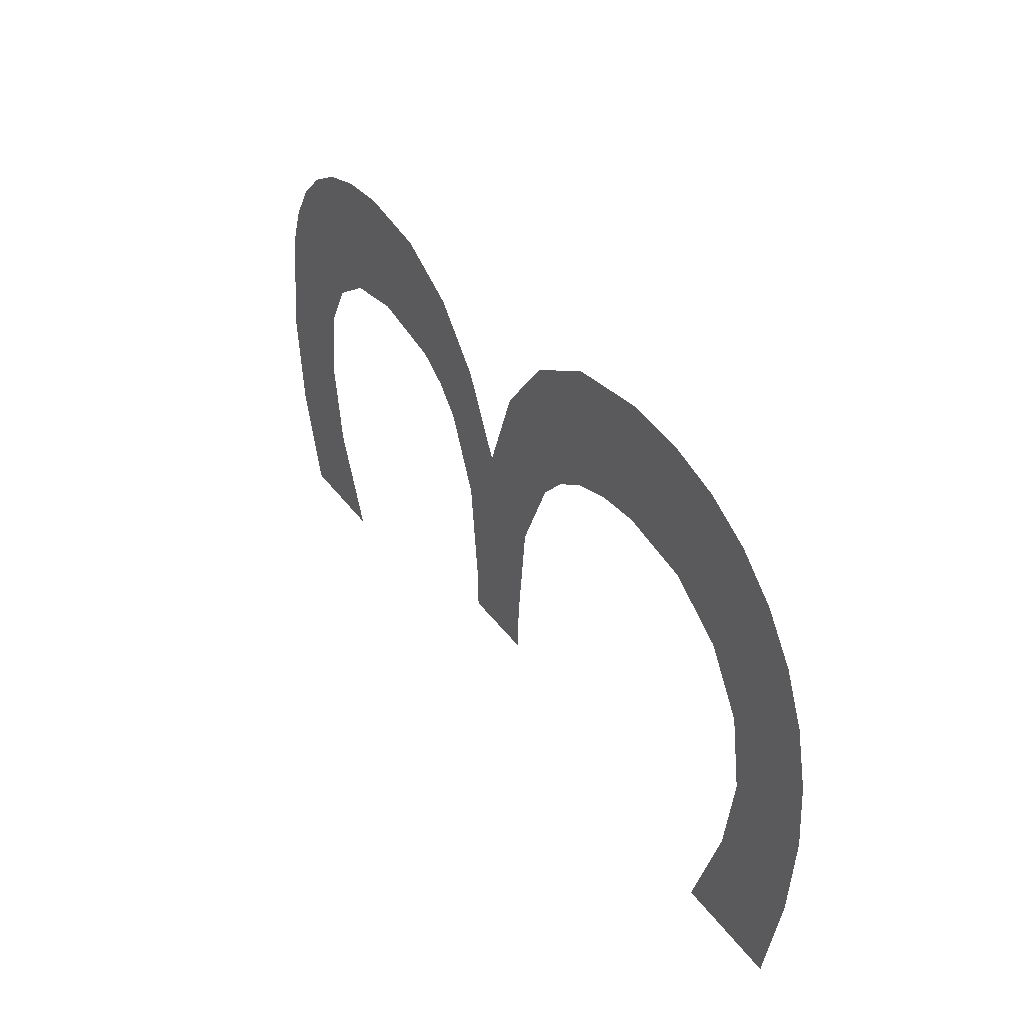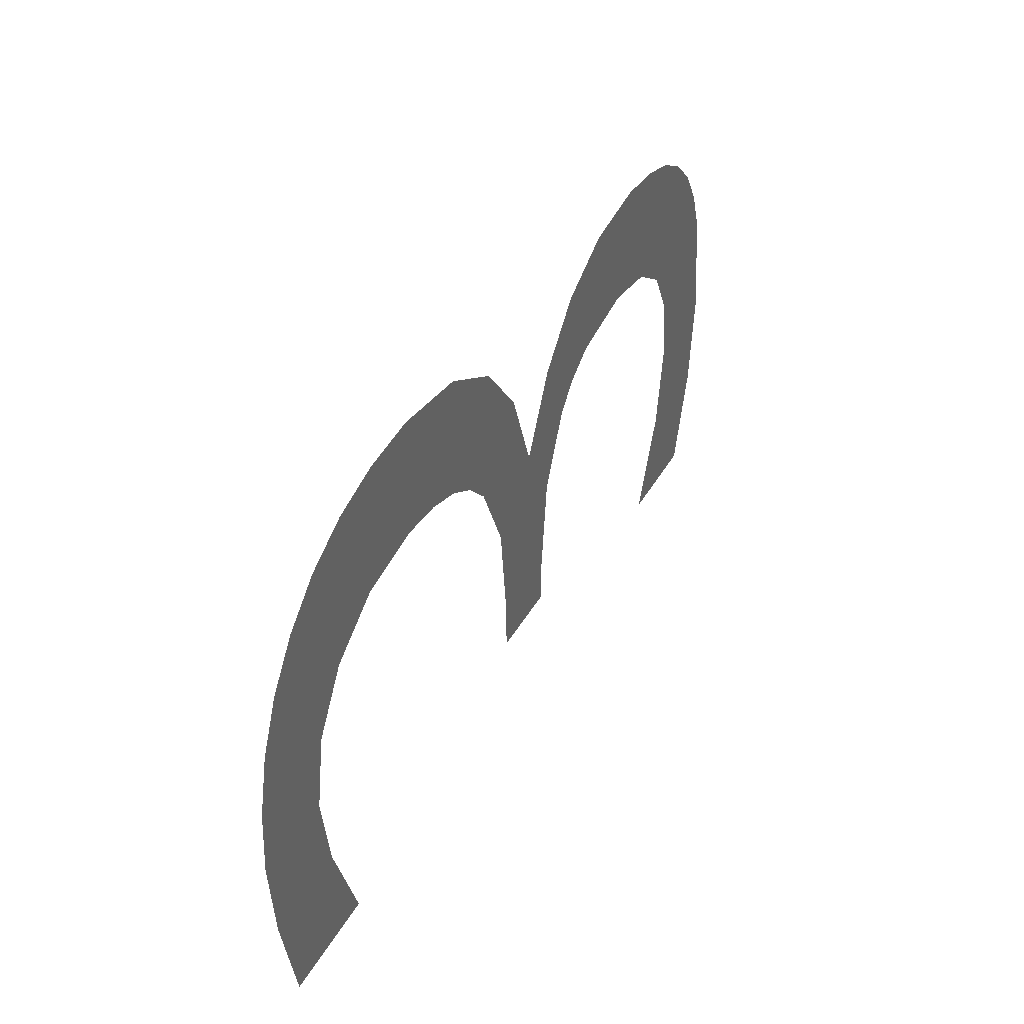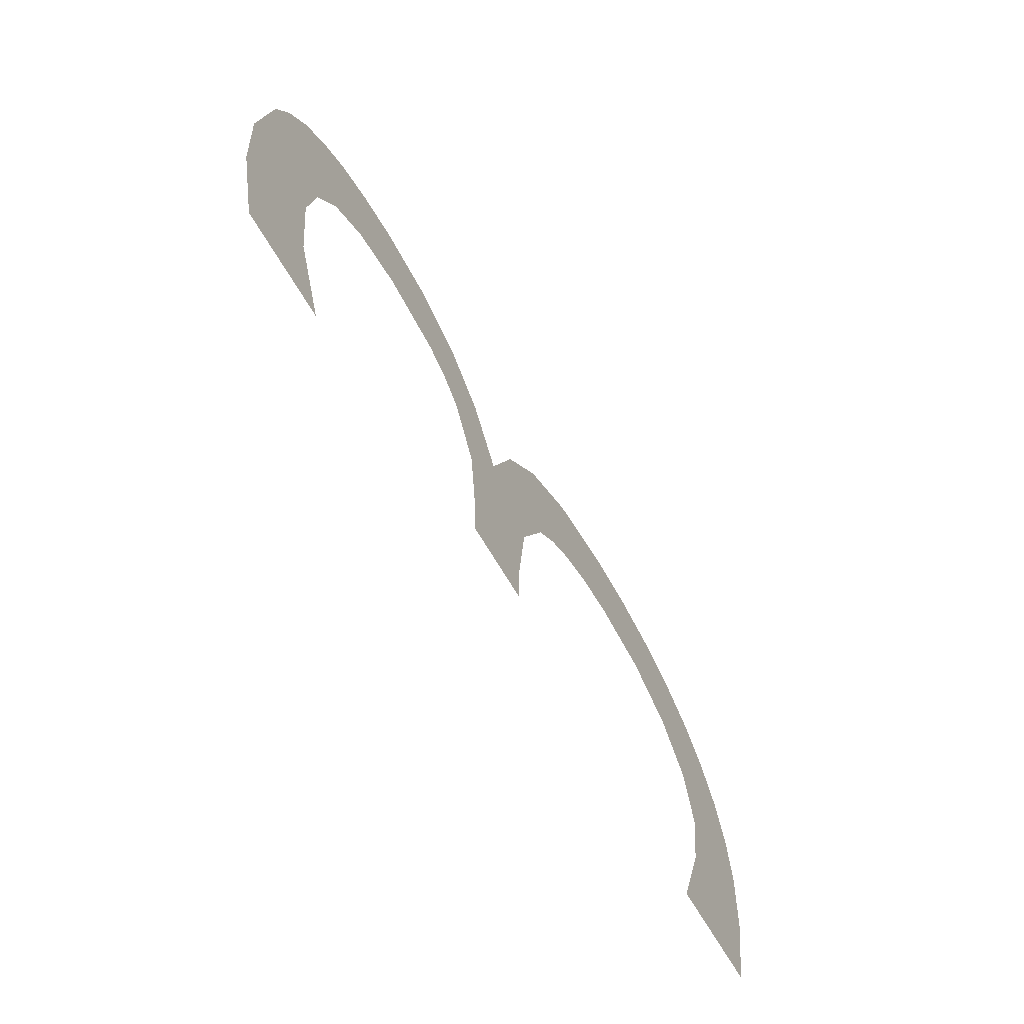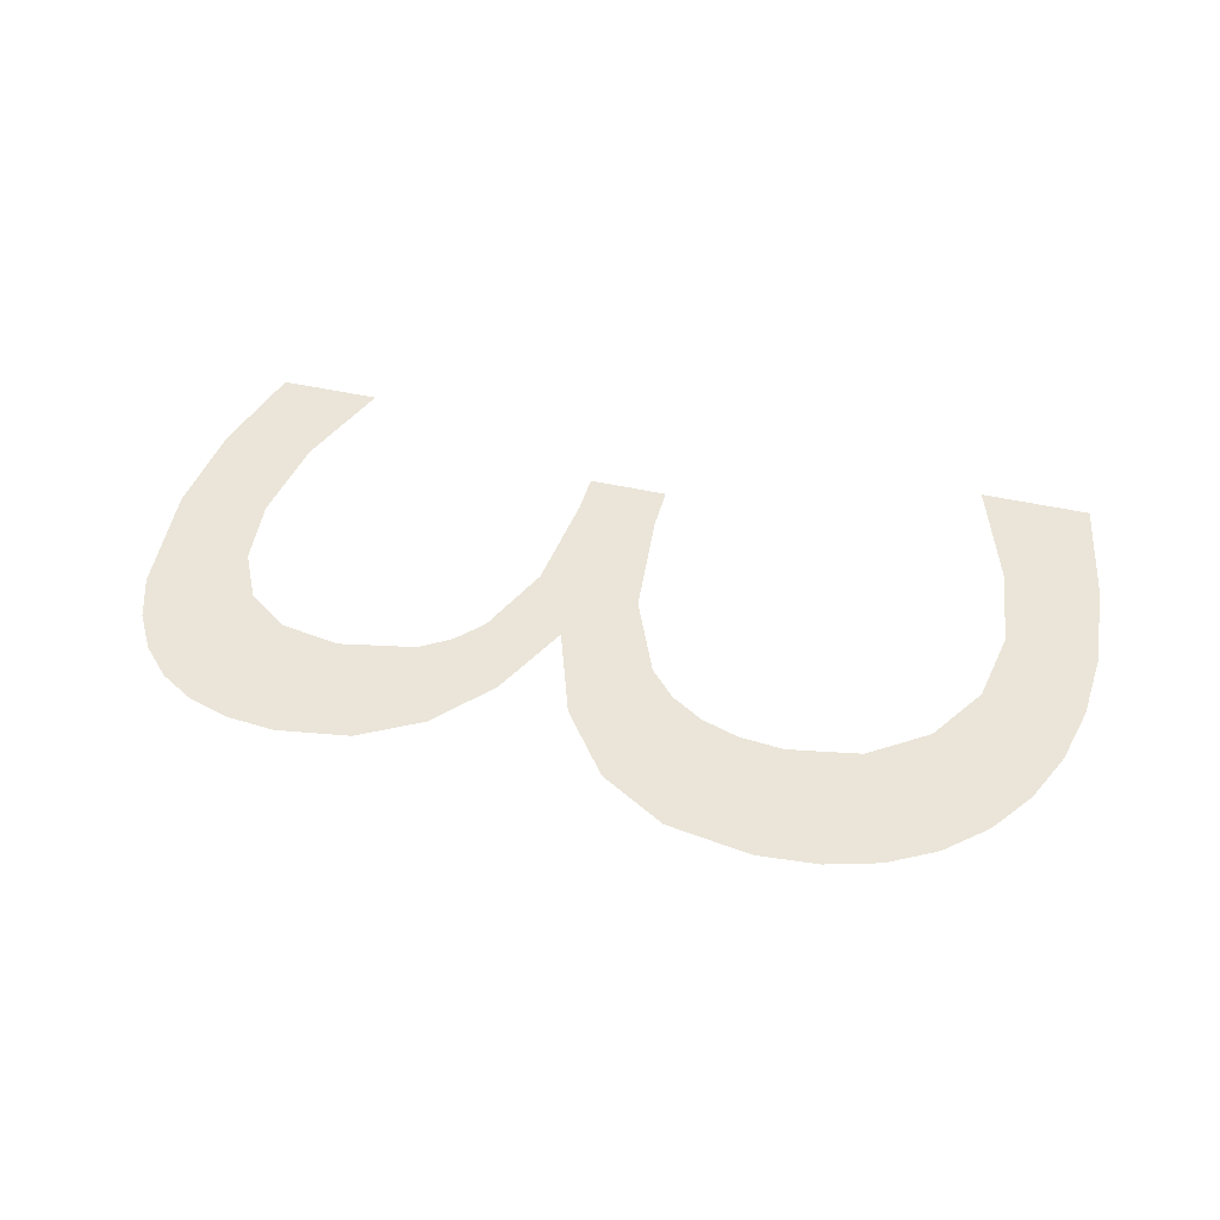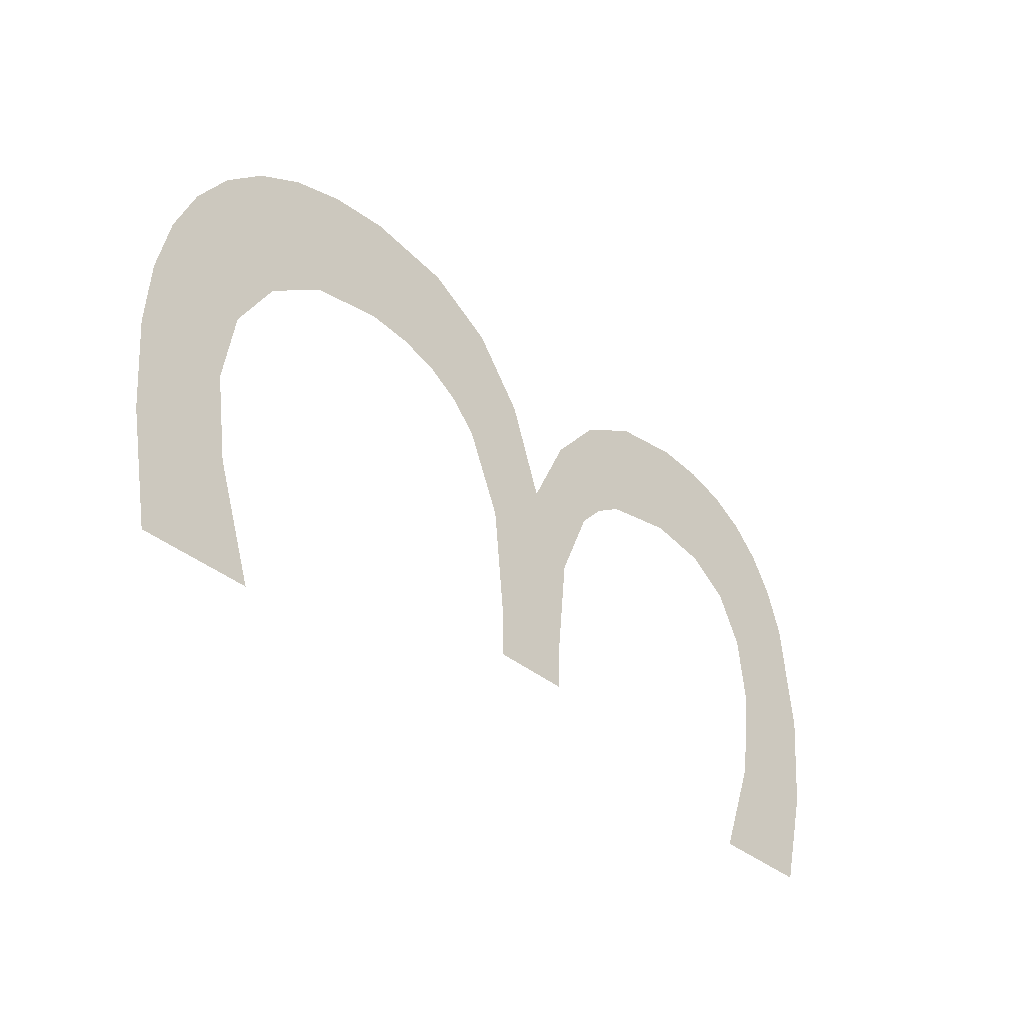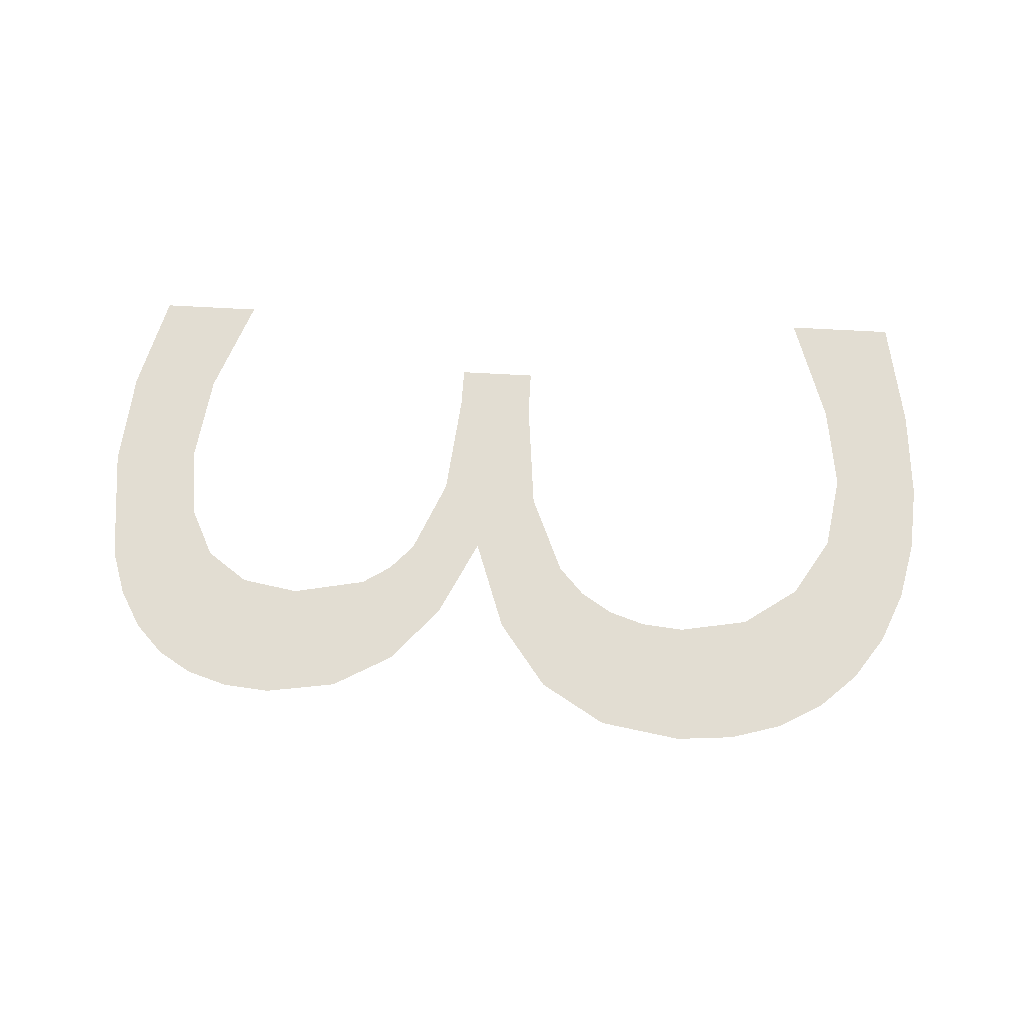
<metadata>
{"format":"obj","ext":"obj","renderer":"f3d","projection":"perspective","resolution":1024,"background":"white","views":[{"elev":40.1,"azim":-122.7,"up":"+Y"},{"elev":41.6,"azim":-62.5,"up":"+Y"},{"elev":-67.2,"azim":120.3,"up":"+Y"},{"elev":45.4,"azim":-165.2,"up":"+Z"},{"elev":-37.1,"azim":-46.9,"up":"+Y"},{"elev":68.3,"azim":-176.8,"up":"+Z"}]}
</metadata>
<code>
o mesh169/mesh169-geometry#mesh169-geometry
v 0.4027 0.01247 -0.5214
v 0.3934 0.005056 -0.5214
v 0.4008 0.005056 -0.5214
v 0.3961 0.01239 -0.5214
v 0.397 0.01907 -0.5214
v 0.4033 0.01967 -0.5214
v 0.3964 0.02415 -0.5214
v 0.4024 0.02821 -0.5214
v 0.3945 0.02778 -0.5214
v 0.3915 0.02995 -0.5214
v 0.4013 0.03157 -0.5214
v 0.3872 0.03068 -0.5214
v 0.3754 0.03172 -0.5214
v 0.3818 0.02958 -0.5214
v 0.3997 0.03431 -0.5214
v 0.3797 0.0282 -0.5214
v 0.379 0.03587 -0.5214
v 0.3779 0.02627 -0.5214
v 0.3976 0.03645 -0.5214
v 0.3726 0.02591 -0.5214
v 0.3834 0.03836 -0.5214
v 0.3682 0.02166 -0.5214
v 0.3951 0.03797 -0.5214
v 0.3756 0.02076 -0.5214
v 0.3657 0.02753 -0.5214
v 0.3921 0.03889 -0.5214
v 0.369 0.01344 -0.5214
v 0.3702 0.03264 -0.5214
v 0.3886 0.03919 -0.5214
v 0.3748 0.01305 -0.5214
v 0.3638 0.02959 -0.5214
v 0.369 0.01009 -0.5214
v 0.3615 0.03105 -0.5214
v 0.3748 0.01009 -0.5214
v 0.3588 0.03193 -0.5214
v 0.3556 0.03223 -0.5214
v 0.3417 0.03537 -0.5214
v 0.3394 0.03212 -0.5214
v 0.3666 0.03745 -0.5214
v 0.3505 0.03128 -0.5214
v 0.3445 0.03796 -0.5214
v 0.3464 0.02842 -0.5214
v 0.3618 0.04034 -0.5214
v 0.3378 0.02833 -0.5214
v 0.3477 0.03982 -0.5214
v 0.3438 0.02405 -0.5214
v 0.3515 0.04093 -0.5214
v 0.3369 0.02397 -0.5214
v 0.3558 0.0413 -0.5214
v 0.3365 0.01907 -0.5214
v 0.3429 0.01856 -0.5214
v 0.3371 0.01241 -0.5214
v 0.3438 0.01234 -0.5214
v 0.3386 0.004196 -0.5214
v 0.3465 0.004196 -0.5214
f 1 2 3
f 2 1 4
f 4 1 5
f 5 1 6
f 5 6 7
f 7 6 8
f 7 8 9
f 9 8 10
f 10 8 11
f 10 11 12
f 13 12 11
f 13 14 12
f 13 11 15
f 13 16 14
f 13 15 17
f 13 18 16
f 17 15 19
f 20 18 13
f 17 19 21
f 22 18 20
f 21 19 23
f 22 24 18
f 20 25 22
f 21 23 26
f 27 24 22
f 25 20 28
f 21 26 29
f 27 30 24
f 25 28 31
f 32 30 27
f 31 28 33
f 30 32 34
f 33 28 35
f 35 28 36
f 37 36 28
f 38 36 37
f 37 28 39
f 38 40 36
f 37 39 41
f 38 42 40
f 41 39 43
f 44 42 38
f 41 43 45
f 44 46 42
f 45 43 47
f 48 46 44
f 47 43 49
f 50 46 48
f 50 51 46
f 52 51 50
f 52 53 51
f 54 53 52
f 53 54 55
f 3 2 1
f 4 1 2
f 5 1 4
f 6 1 5
f 7 6 5
f 8 6 7
f 9 8 7
f 10 8 9
f 11 8 10
f 12 11 10
f 11 12 13
f 12 14 13
f 15 11 13
f 14 16 13
f 17 15 13
f 16 18 13
f 19 15 17
f 13 18 20
f 21 19 17
f 20 18 22
f 23 19 21
f 18 24 22
f 22 25 20
f 26 23 21
f 22 24 27
f 28 20 25
f 29 26 21
f 24 30 27
f 31 28 25
f 27 30 32
f 33 28 31
f 34 32 30
f 35 28 33
f 36 28 35
f 28 36 37
f 37 36 38
f 39 28 37
f 36 40 38
f 41 39 37
f 40 42 38
f 43 39 41
f 38 42 44
f 45 43 41
f 42 46 44
f 47 43 45
f 44 46 48
f 49 43 47
f 48 46 50
f 46 51 50
f 50 51 52
f 51 53 52
f 52 53 54
f 55 54 53

</code>
